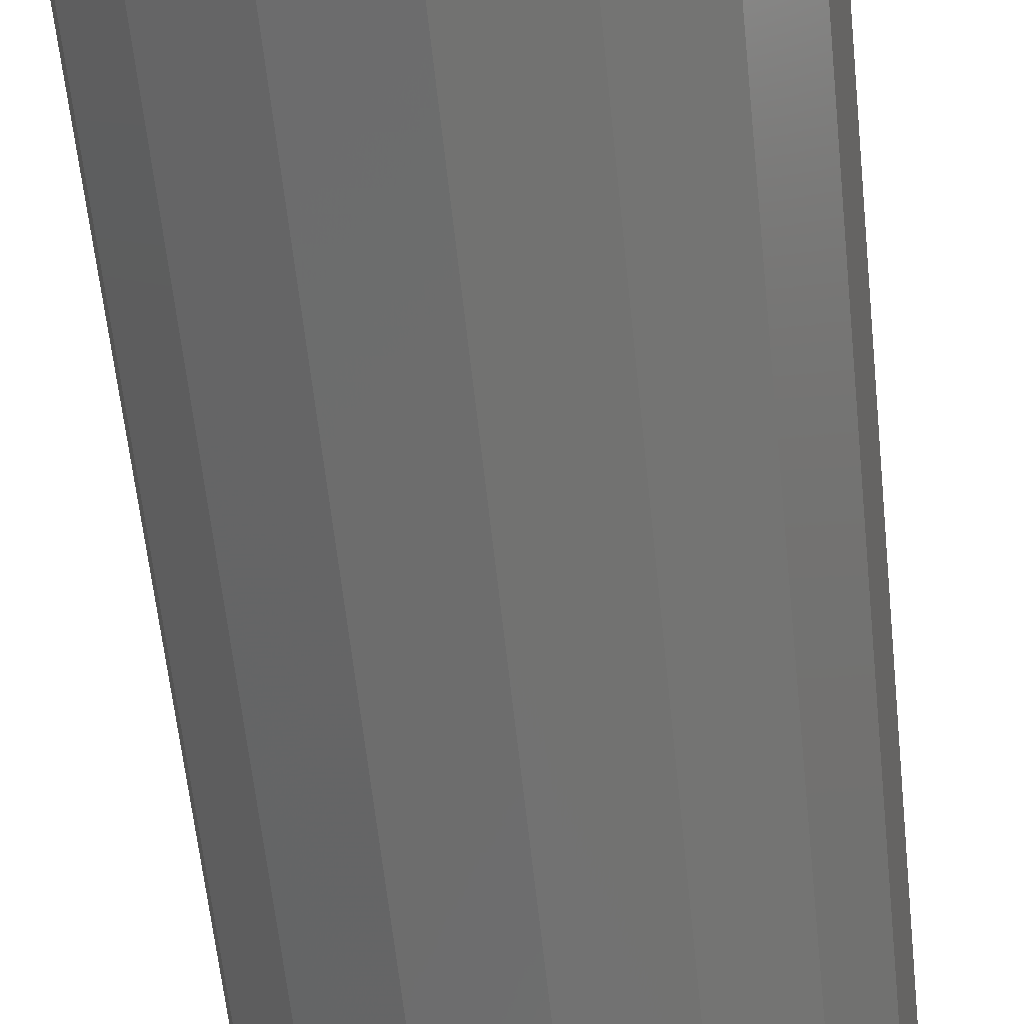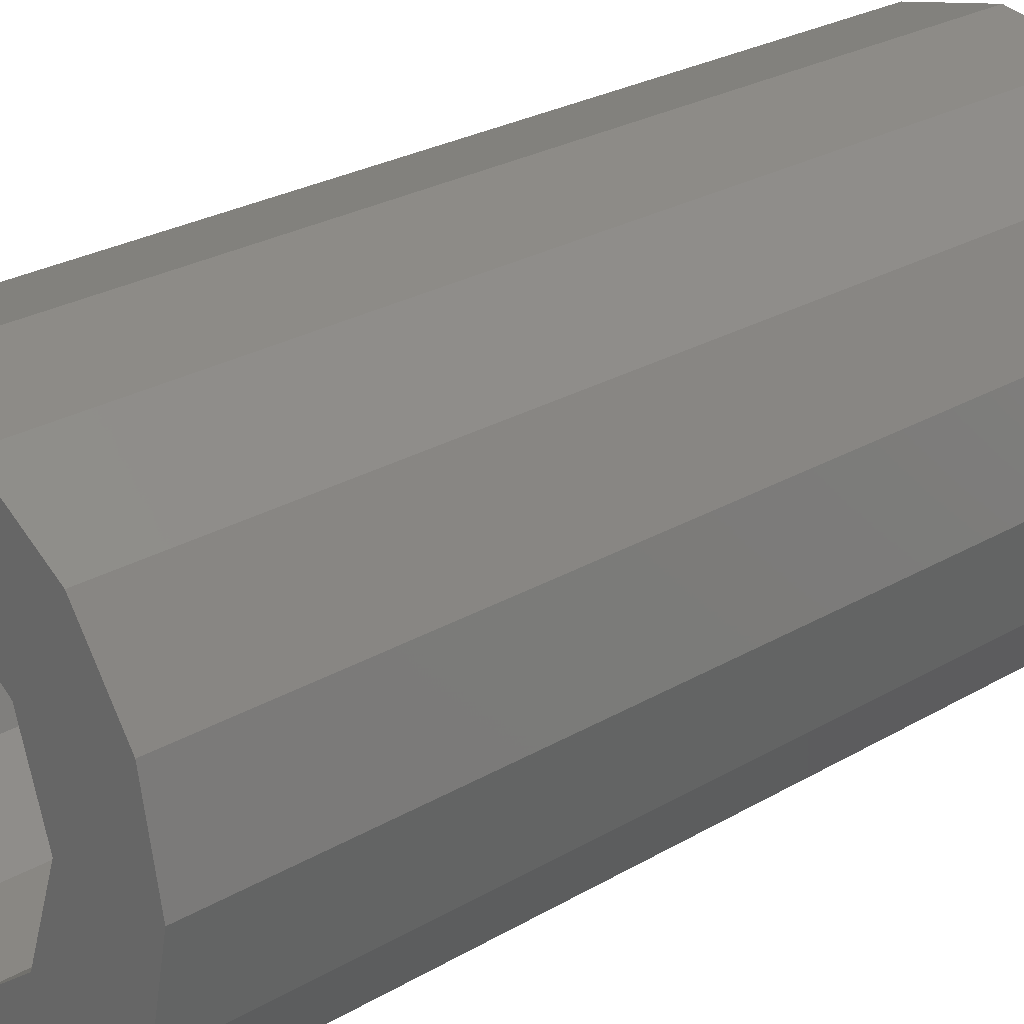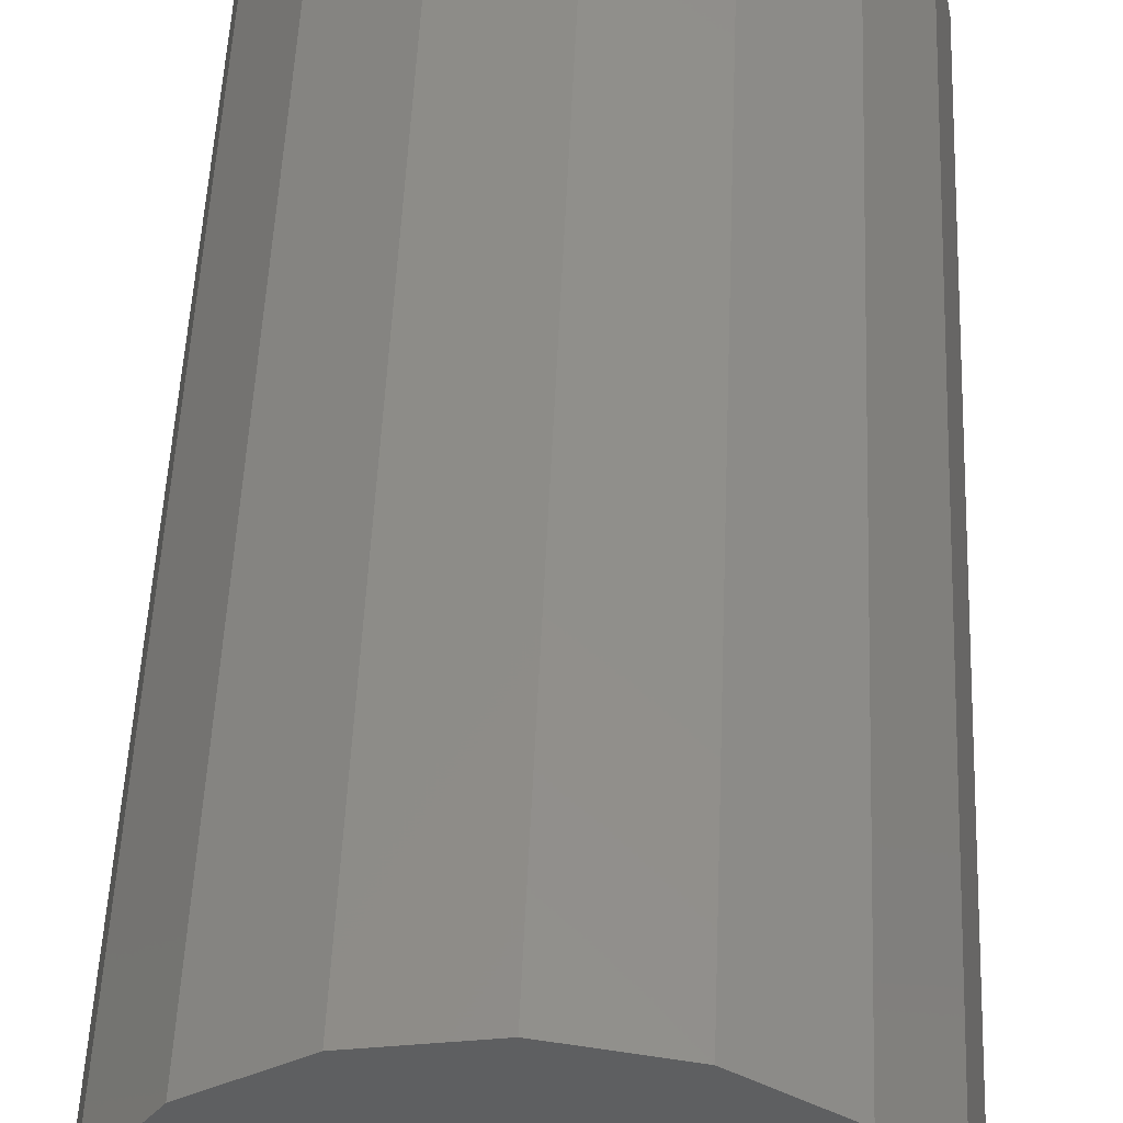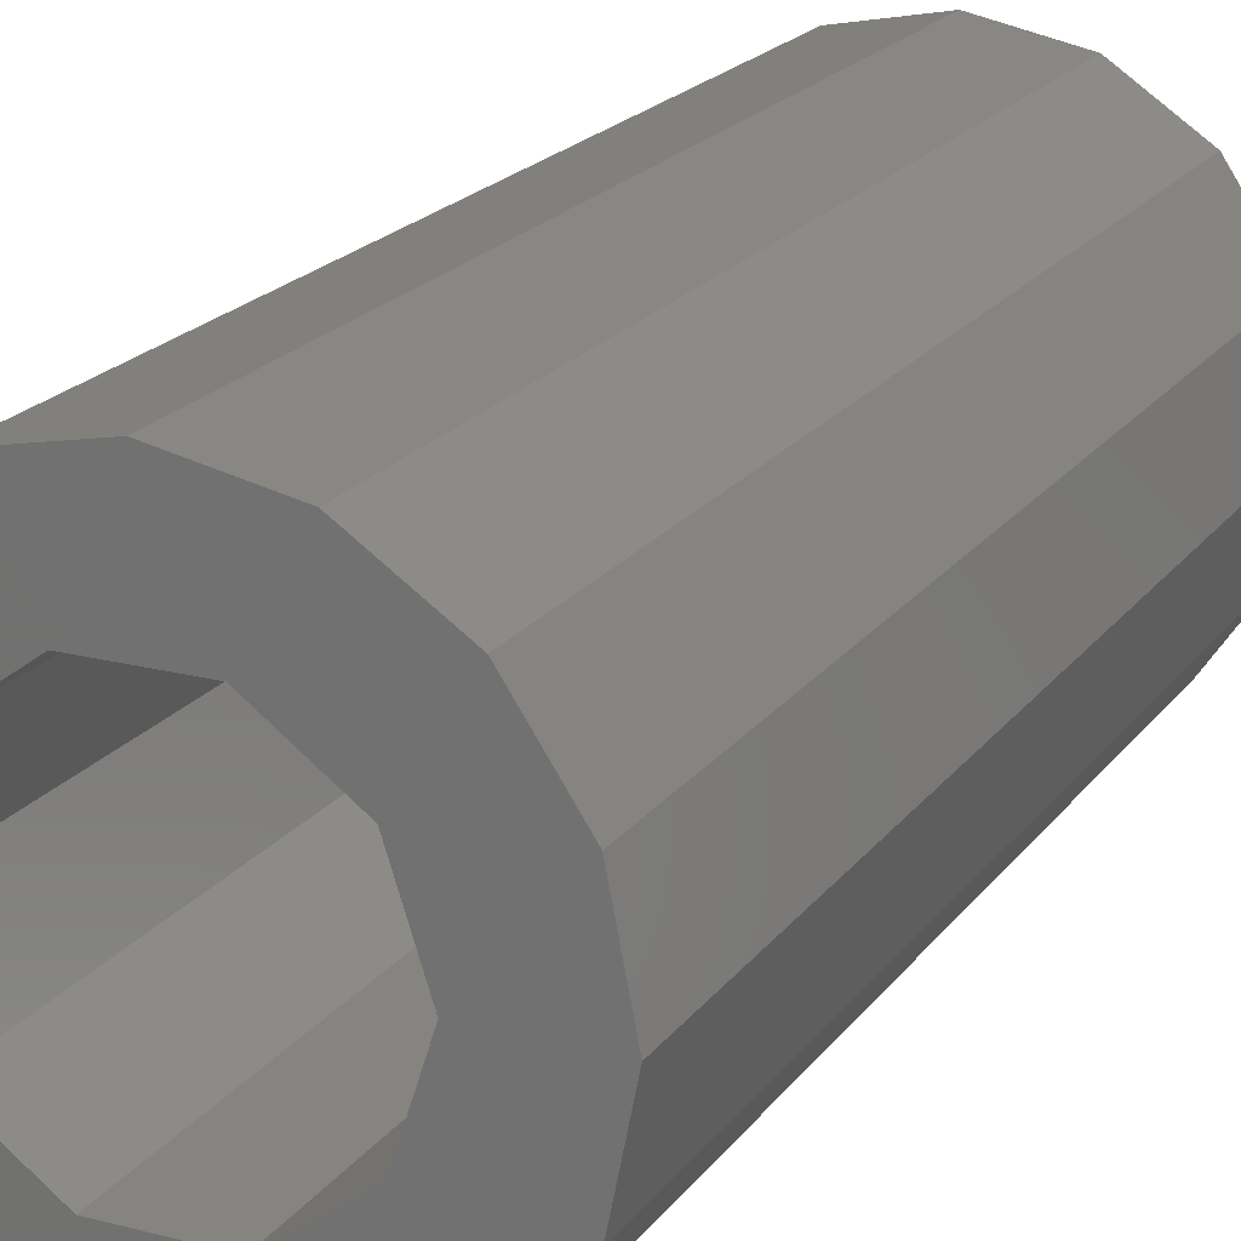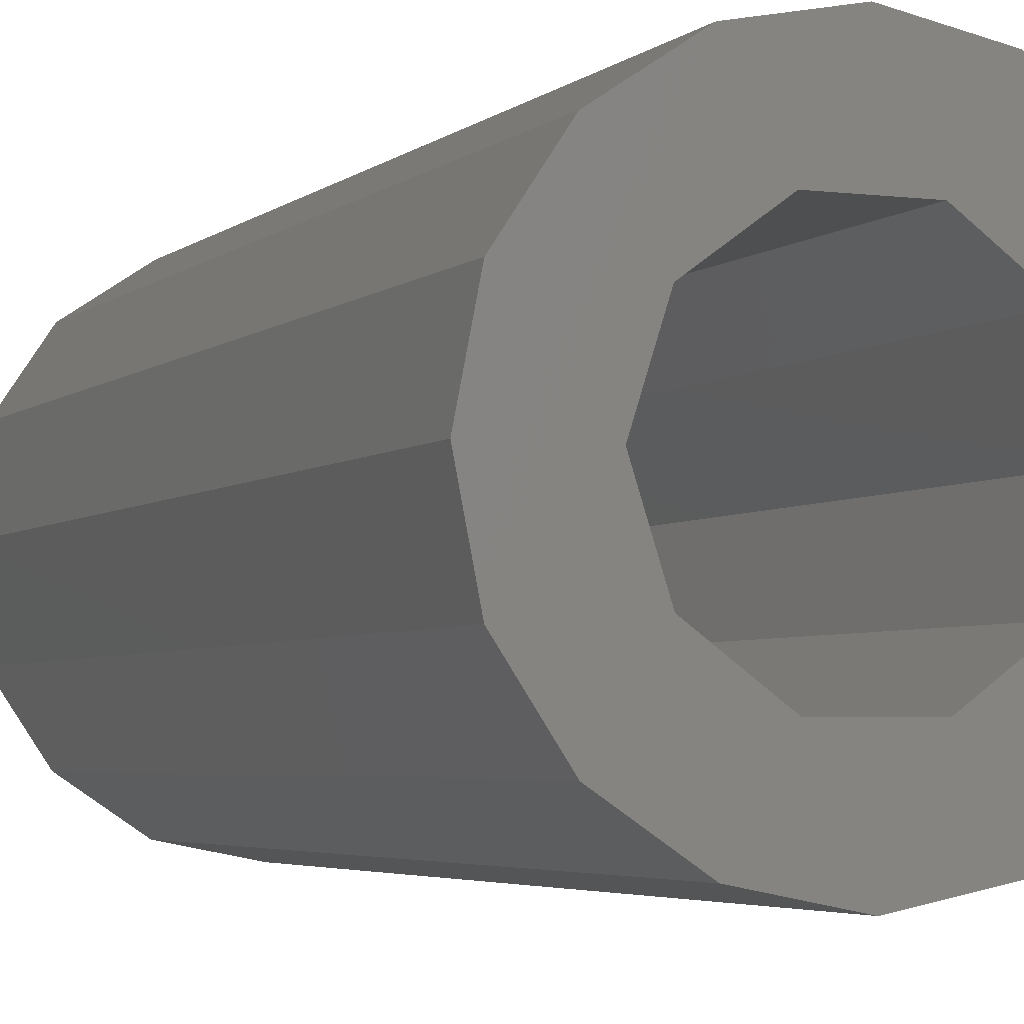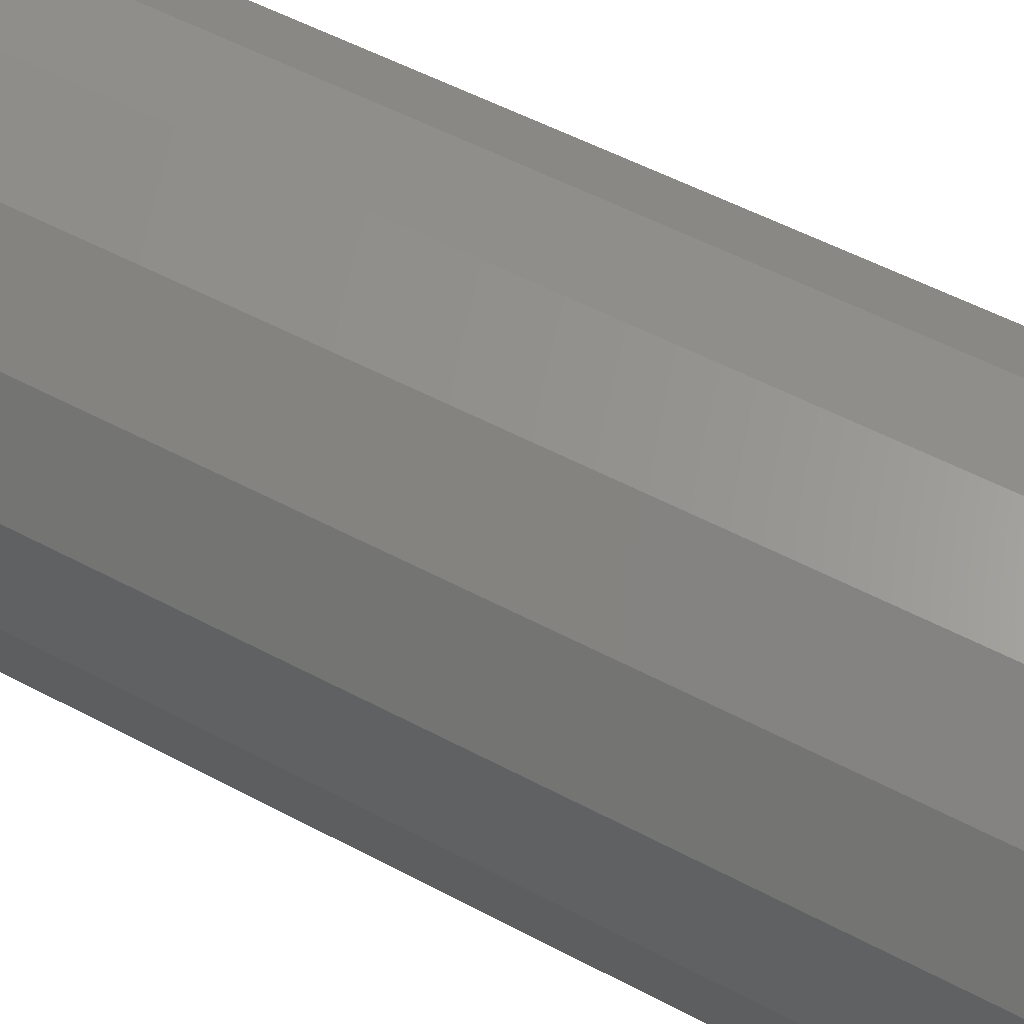
<metadata>
{"format":"stl","ext":"stl","renderer":"f3d","projection":"perspective","resolution":1024,"background":"white","views":[{"elev":-62.8,"azim":6.1,"up":"+Y"},{"elev":25.1,"azim":-133.9,"up":"+Y"},{"elev":50.9,"azim":-177.6,"up":"+Y"},{"elev":20.0,"azim":25.6,"up":"+Y"},{"elev":-3.9,"azim":156.7,"up":"+Y"},{"elev":53.8,"azim":-60.4,"up":"+Y"}]}
</metadata>
<code>
# stl→obj: 52 verts, 104 faces
v 5 0 20
v 4.619 1.913 0
v 4.619 1.913 20
v 5 0 0
v -5 0 0
v -4.619 1.913 20
v -4.619 1.913 0
v -5 0 20
v 1.913 4.619 0
v 0 5 20
v 1.913 4.619 20
v 0 5 0
v 3.536 3.536 0
v 3.536 3.536 20
v 0 -5 0
v 1.913 -4.619 20
v 0 -5 20
v 1.913 -4.619 0
v 3 0 0
v 4.619 -1.913 0
v 2.427 -1.763 0
v 3.536 -3.536 0
v 2.427 1.763 0
v 0.9271 -2.853 0
v -0.9271 -2.853 0
v -1.913 -4.619 0
v -3.536 -3.536 0
v -2.427 -1.763 0
v -4.619 -1.913 0
v 0.9271 2.853 0
v -0.9271 2.853 0
v -1.913 4.619 0
v -3.536 3.536 0
v -2.427 1.763 0
v -3 0 0
v -3.536 3.536 20
v -1.913 4.619 20
v 3 0 20
v 2.427 1.763 20
v 4.619 -1.913 20
v 2.427 -1.763 20
v 0.9271 2.853 20
v -0.9271 2.853 20
v -2.427 1.763 20
v 3.536 -3.536 20
v 0.9271 -2.853 20
v -0.9271 -2.853 20
v -1.913 -4.619 20
v -3.536 -3.536 20
v -2.427 -1.763 20
v -4.619 -1.913 20
v -3 0 20
f 1 2 3
f 2 1 4
f 5 6 7
f 6 5 8
f 9 10 11
f 10 9 12
f 3 13 14
f 13 3 2
f 15 16 17
f 16 15 18
f 19 4 20
f 21 20 22
f 4 19 2
f 23 2 19
f 20 21 19
f 24 22 18
f 22 24 21
f 15 24 18
f 15 25 24
f 26 25 15
f 27 25 26
f 25 27 28
f 29 28 27
f 2 23 13
f 30 13 23
f 13 30 9
f 30 12 9
f 31 12 30
f 31 32 12
f 33 31 34
f 7 34 35
f 31 33 32
f 28 29 35
f 5 35 29
f 34 7 33
f 35 5 7
f 13 11 14
f 11 13 9
f 32 36 37
f 36 32 33
f 7 36 33
f 36 7 6
f 38 1 3
f 39 3 14
f 1 38 40
f 41 40 38
f 3 39 38
f 42 14 11
f 14 42 39
f 10 42 11
f 10 43 42
f 37 43 10
f 36 43 37
f 43 36 44
f 6 44 36
f 40 41 45
f 46 45 41
f 45 46 16
f 46 17 16
f 47 17 46
f 47 48 17
f 49 47 50
f 51 50 52
f 47 49 48
f 44 6 52
f 8 52 6
f 50 51 49
f 52 8 51
f 12 37 10
f 37 12 32
f 27 48 49
f 48 27 26
f 29 8 5
f 8 29 51
f 18 45 16
f 45 18 22
f 45 20 40
f 20 45 22
f 26 17 48
f 17 26 15
f 27 51 29
f 51 27 49
f 40 4 1
f 4 40 20
f 19 39 23
f 39 19 38
f 52 34 44
f 34 52 35
f 24 47 46
f 47 24 25
f 31 42 43
f 42 31 30
f 30 39 42
f 39 30 23
f 34 43 44
f 43 34 31
f 50 35 52
f 35 50 28
f 21 46 41
f 46 21 24
f 25 50 47
f 50 25 28
f 21 38 19
f 38 21 41

</code>
